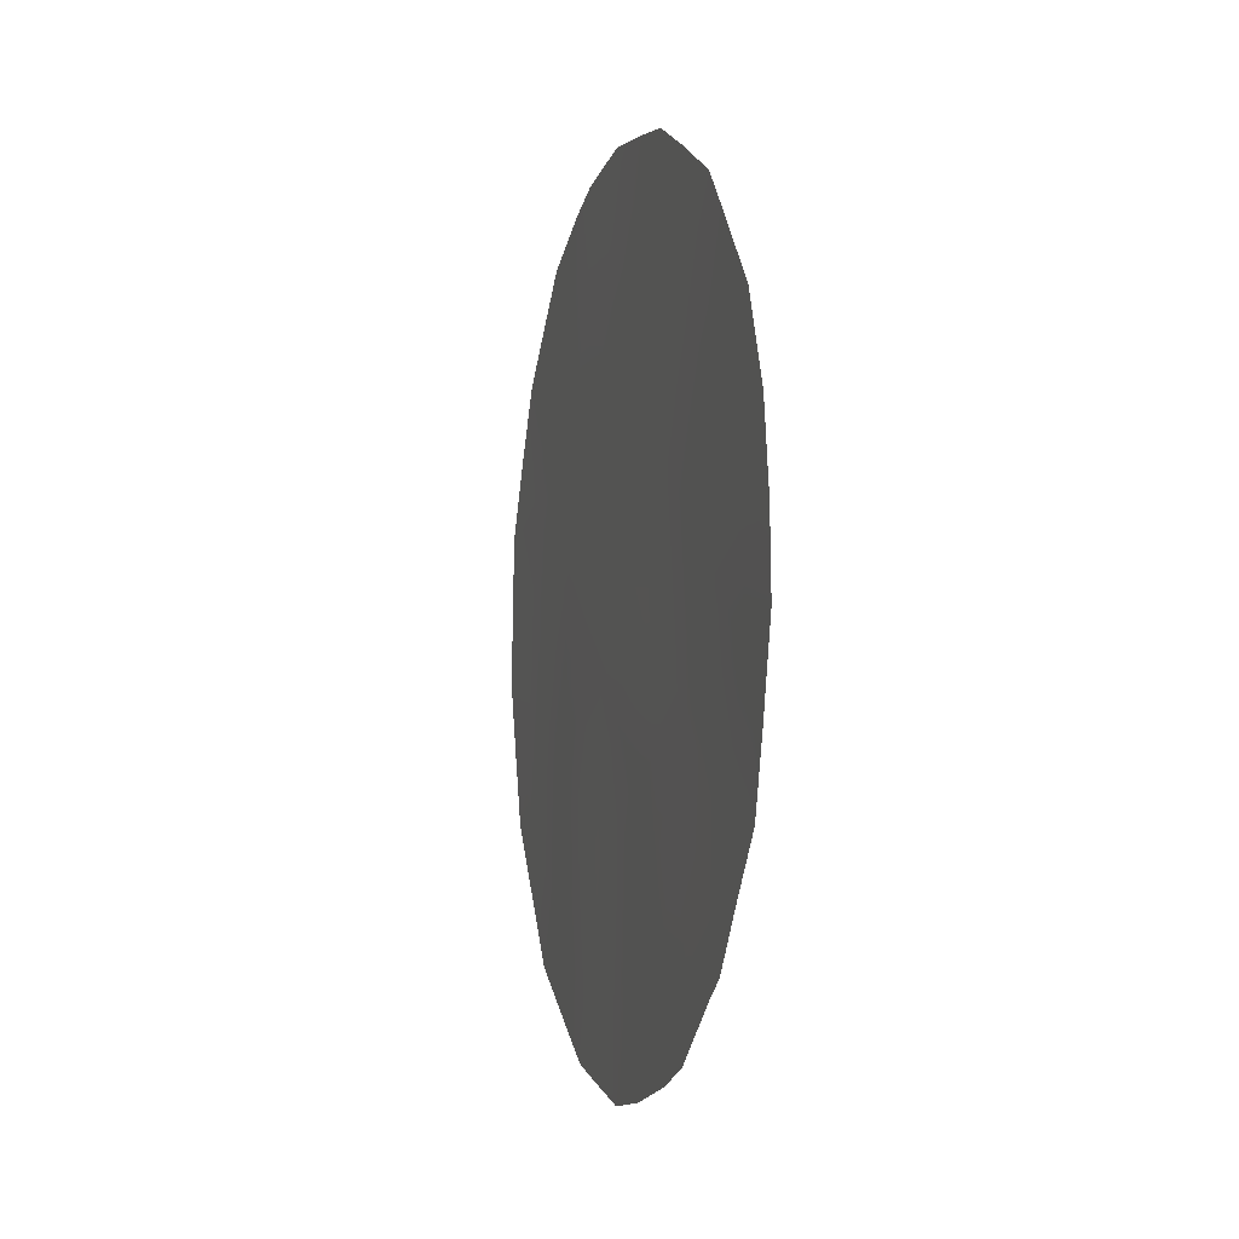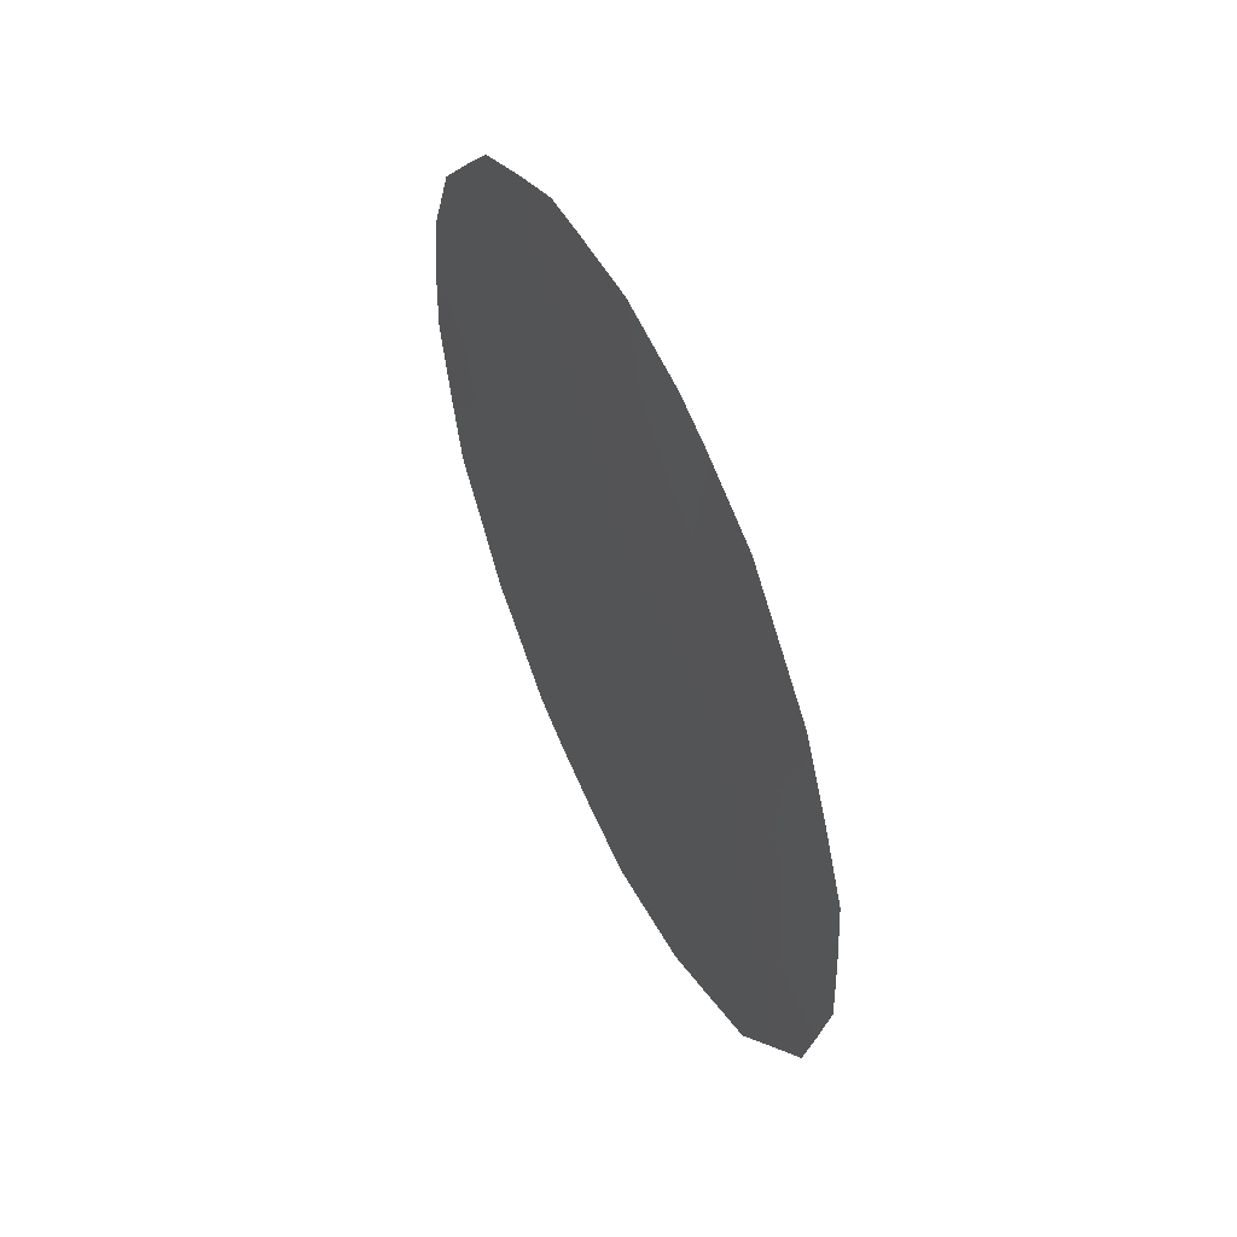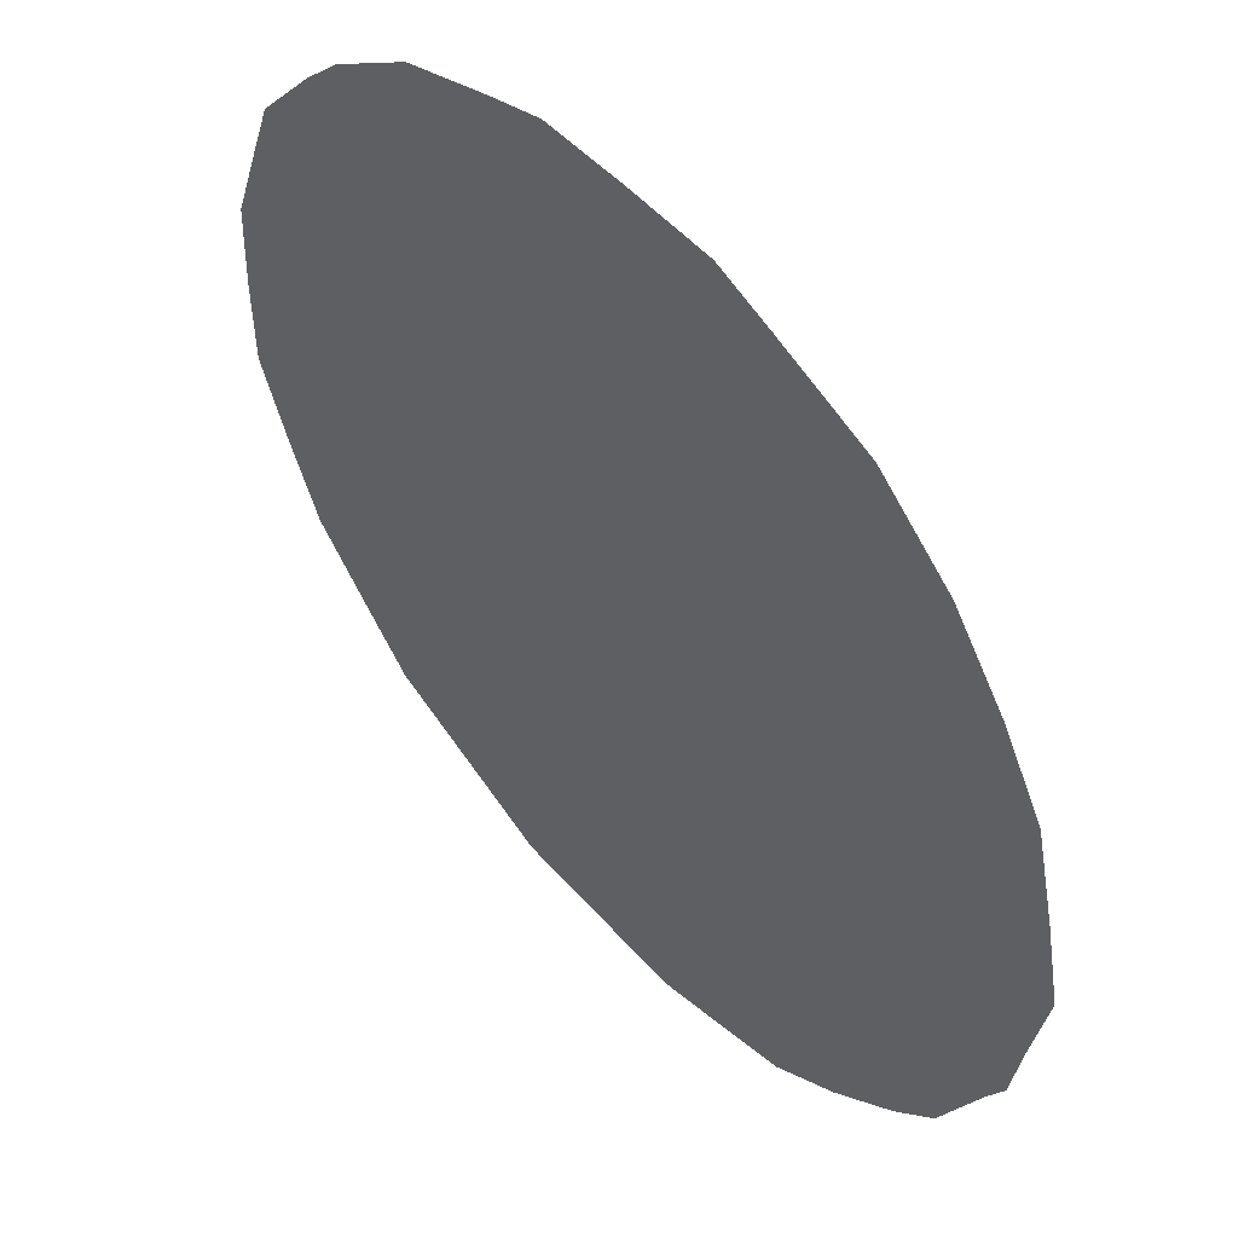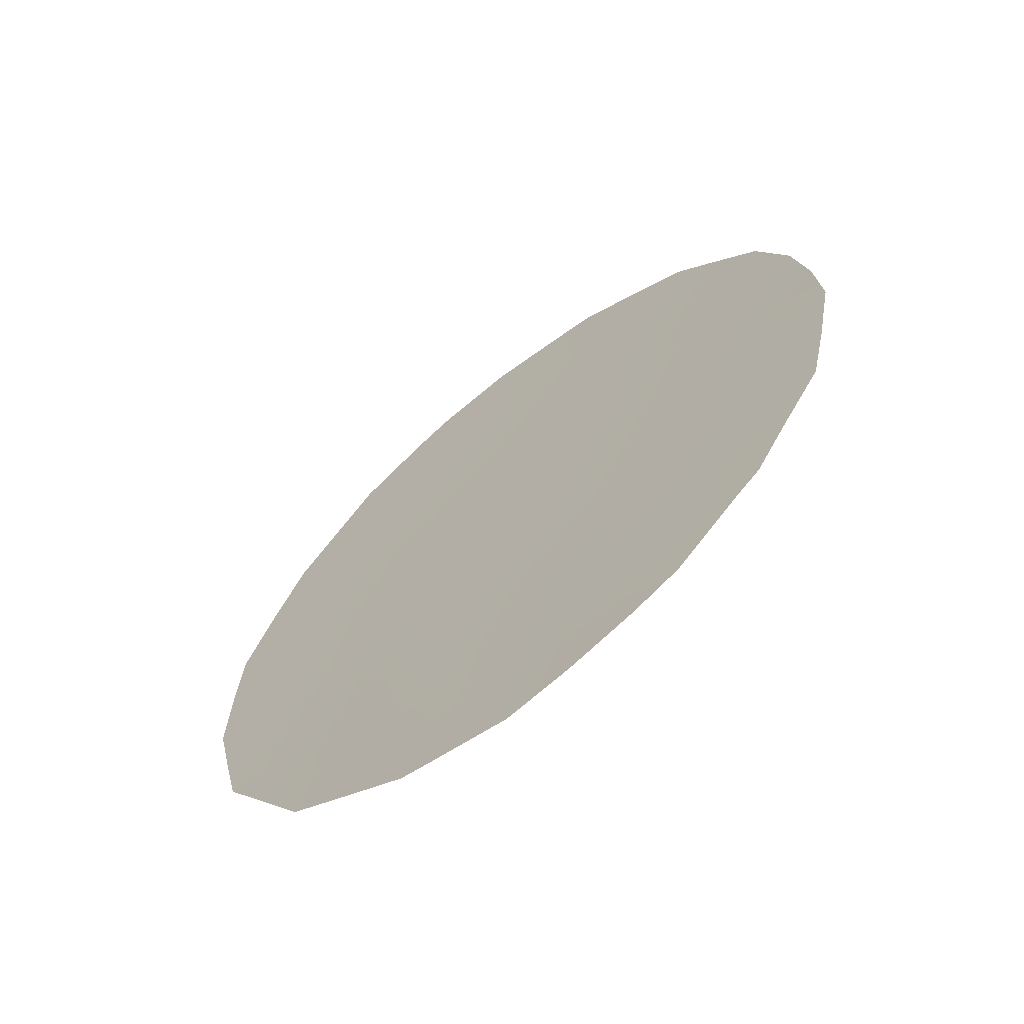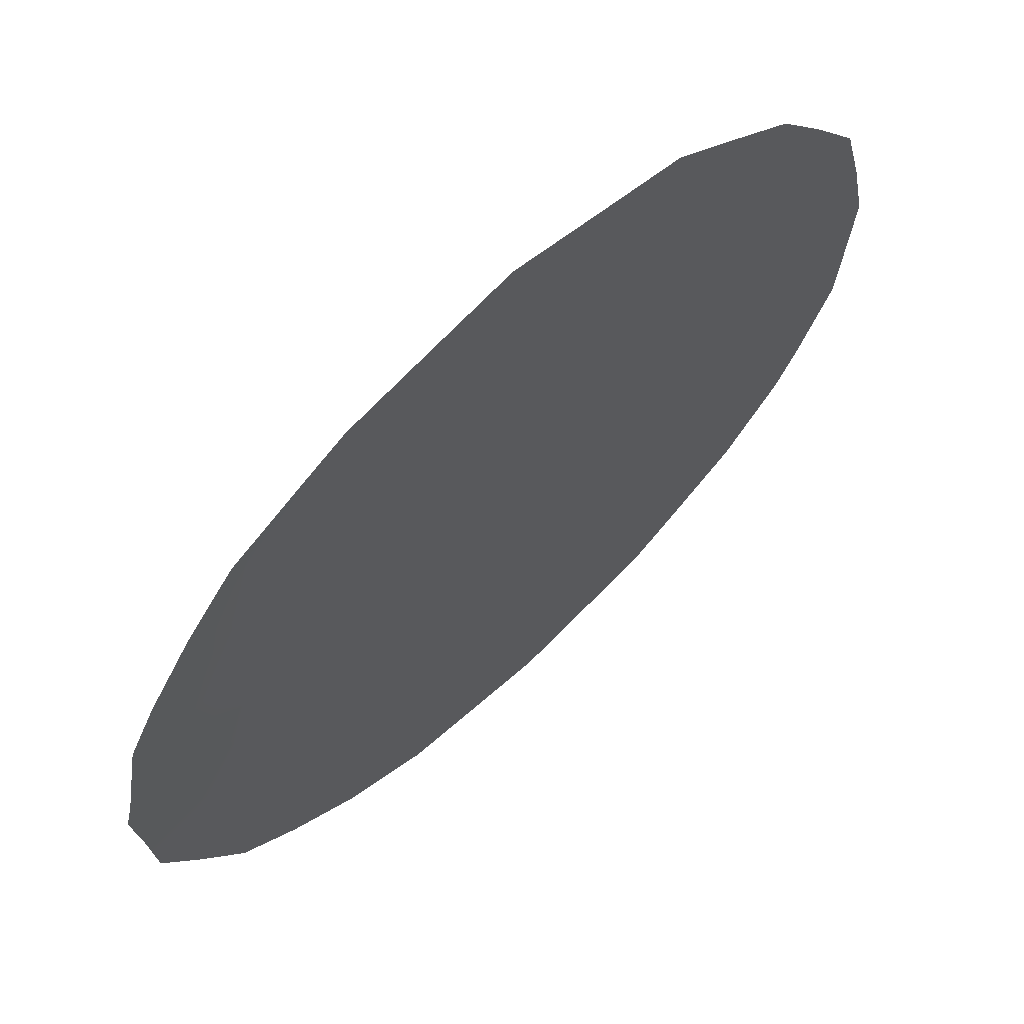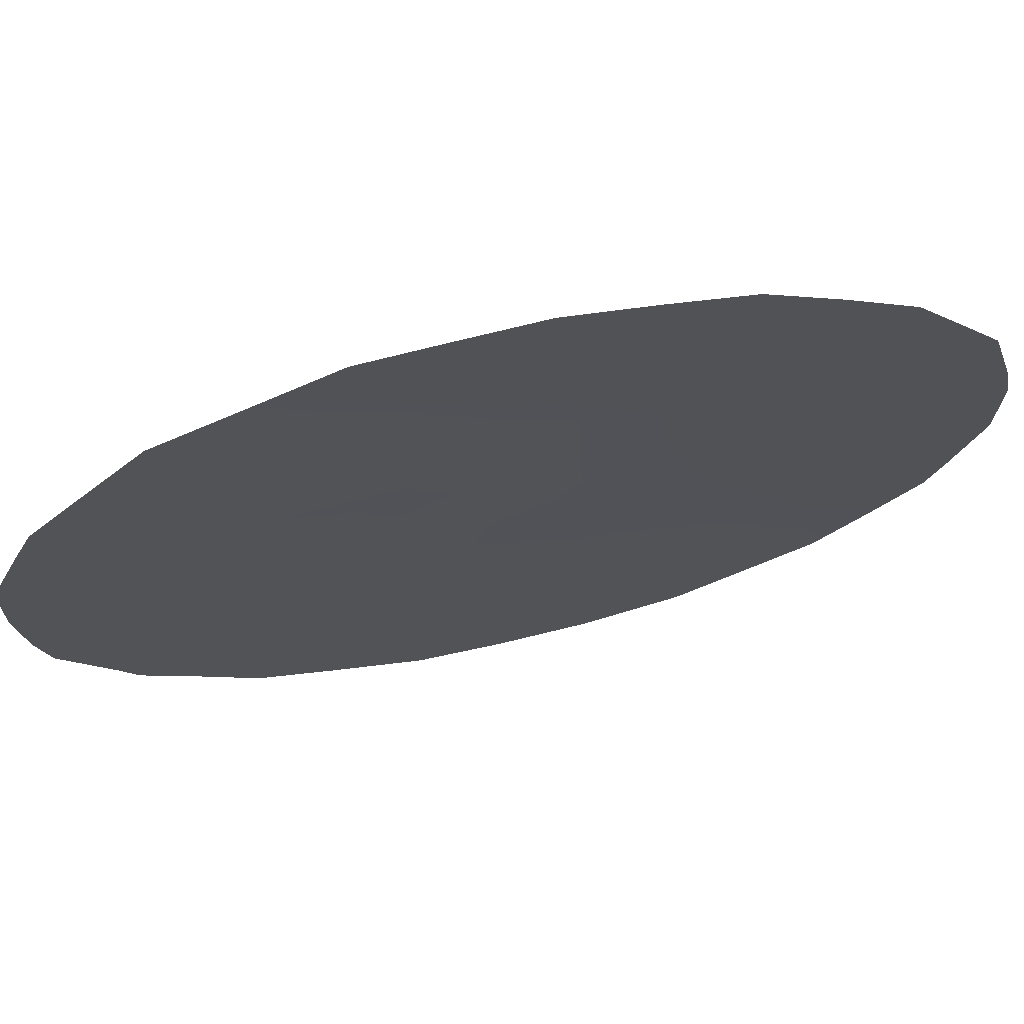
<metadata>
{"format":"obj","ext":"obj","renderer":"f3d","projection":"perspective","resolution":1024,"background":"white","views":[{"elev":-3.4,"azim":23.6,"up":"+Z"},{"elev":53.3,"azim":-166.0,"up":"+Z"},{"elev":-55.7,"azim":16.7,"up":"+Y"},{"elev":-64.7,"azim":-12.0,"up":"+Z"},{"elev":6.3,"azim":-152.5,"up":"+Y"},{"elev":31.1,"azim":-107.2,"up":"+Y"}]}
</metadata>
<code>
v 55.42 48.65 -19.56
v 52.64 51.97 -23.03
v 51.55 53.27 -25.85
v 53.88 50.48 -22.29
v 54.63 49.53 -25.26
v 53.74 50.61 -26.5
v 52.84 51.74 -21.11
v 51.84 52.96 -19.94
v 52.58 52.02 -25.25
v 54.88 49.26 -23.48
v 53.73 50.66 -24.29
v 55.15 48.96 -21.53
v 53.46 51.01 -17.09
v 51.46 53.41 -23.92
v 54.14 50.19 -20.33
v 56.4 47.44 -20.79
v 55.82 48.18 -17.82
v 54.49 49.78 -18.37
v 52.19 52.52 -17.56
v 53.17 51.36 -19.13
v 55.74 48.19 -24.73
v 56.15 47.72 -22.79
v 55.31 48.68 -26.56
v 54.78 49.43 -16.71
v 51.55 53.3 -21.84
v 57.38 46.21 -22.1
v 52.67 51.89 -27.5
v 55.46 48.48 -27.08
v 55.01 49.02 -27.37
v 57.05 46.59 -24.34
v 52.89 51.69 -16.26
v 52.5 52.15 -16.5
v 51.82 52.97 -17.03
v 50.57 54.48 -24.55
v 50.99 53.96 -25.44
v 50.24 54.86 -22.59
v 53.67 50.77 -16.02
v 56.89 46.86 -18.67
v 57.2 46.47 -19.85
v 50.96 54 -18.42
v 56.35 47.53 -17.69
v 50.33 54.76 -20.45
v 56.1 47.72 -26.24
v 56.32 47.45 -25.97
v 54.42 49.87 -16.13
v 54.86 49.34 -16.22
v 56.03 47.93 -17.14
v 54.37 49.81 -27.66
v 51.46 53.39 -26.42
v 56.65 47.06 -25.2
v 53.75 50.57 -27.82
v 52.12 52.57 -27.01
v 52.72 51.88 -22.06
v 53.26 51.23 -22.65
v 53.36 51.11 -21.7
v 55.98 47.97 -19.3
v 55.62 48.41 -18.66
v 54.21 50.05 -24.84
v 54.74 49.41 -24.42
v 54.29 49.97 -23.86
v 54.24 50 -25.85
v 53.71 50.66 -25.38
v 53.16 51.33 -24.76
v 53.16 51.32 -25.9
v 52.19 52.53 -21.48
v 52.1 52.64 -22.44
v 51.4 53.48 -19.28
v 51.17 53.75 -20.23
v 56.29 47.56 -21.8
v 56.76 46.97 -22.49
v 56.86 46.86 -21.46
v 57.34 46.28 -21.02
v 56.88 46.85 -20.54
v 53.19 51.31 -23.66
v 53.79 50.59 -23.27
v 54.96 49.2 -18.96
v 54.31 49.98 -19.34
v 54.78 49.42 -19.93
v 52.6 52.01 -24.12
v 52.52 52.08 -26.38
v 53.16 51.3 -26.98
v 54.63 49.59 -20.93
v 55.27 48.82 -20.54
v 52.58 52.06 -18.45
v 53.32 51.18 -18.11
v 52.82 51.78 -17.35
v 51.45 53.42 -17.63
v 52.04 52.7 -23.48
v 51.49 53.38 -22.85
v 51.46 53.4 -25.01
v 50.96 54.01 -24.3
v 50.9 54.08 -23.25
v 50.4 54.67 -23.6
v 50.87 54.11 -19.56
v 50.63 54.39 -19.42
v 50.27 54.83 -21.53
v 50.52 54.52 -21.58
v 51.01 53.94 -21.19
v 50.93 54.04 -22.21
v 51.67 53.15 -20.88
v 54.29 49.92 -26.85
v 55.79 48.18 -21.16
v 55.66 48.33 -22.15
v 55.91 48.04 -20.16
v 54 50.35 -21.32
v 53.49 50.96 -20.72
v 55.56 48.39 -25.66
v 56.11 47.72 -25.37
v 56.53 47.29 -19.67
v 53.66 50.76 -19.73
v 53 51.55 -20.14
v 52.02 52.72 -24.58
v 52.01 52.72 -25.62
v 55.31 48.79 -17.23
v 55.43 48.65 -16.65
v 55.32 48.71 -24.09
v 55.95 47.95 -23.77
v 55.51 48.5 -23.13
v 54.51 49.73 -21.91
v 54.77 49.33 -26.95
v 54.39 49.86 -22.89
v 55.02 49.11 -22.51
v 51.99 52.77 -19.04
v 52.5 52.16 -19.55
v 52.33 52.36 -20.53
v 53.98 50.39 -17.77
v 54.64 49.6 -17.46
v 55.15 48.91 -25.04
v 56.59 47.17 -23.5
v 57.21 46.4 -23.32
v 53.02 51.46 -27.61
v 54.14 50.2 -16.85
v 55.16 48.97 -18.03
v 53.83 50.56 -18.74
v 51.93 52.81 -26.33
v 54.86 49.24 -26.07
v 51.76 53.05 -18.38
v 56.25 47.65 -18.62
v 56.35 47.44 -24.49
f 53 54 55
f 56 138 57
f 58 59 60
f 61 58 62
f 62 63 64
f 53 65 66
f 67 94 68
f 69 70 71
f 71 72 73
f 54 74 75
f 76 77 78
f 79 63 74
f 64 80 81
f 78 82 83
f 23 120 29
f 84 85 86
f 137 19 87
f 88 66 89
f 90 91 35
f 92 93 91
f 13 37 31
f 109 39 38
f 94 40 95
f 17 138 41
f 17 41 47
f 36 97 96
f 98 97 99
f 100 68 98
f 136 61 101
f 69 102 103
f 83 102 104
f 105 106 55
f 21 107 108
f 24 46 45
f 109 56 104
f 129 30 130
f 110 111 106
f 79 88 112
f 113 112 90
f 114 47 115
f 116 117 118
f 105 119 82
f 28 23 29
f 119 121 122
f 60 121 75
f 111 124 125
f 124 84 123
f 3 35 49
f 89 99 92
f 6 51 101
f 132 126 127
f 128 116 59
f 30 139 50
f 103 122 118
f 129 117 139
f 129 130 70
f 136 107 128
f 13 132 37
f 100 65 125
f 76 57 133
f 127 133 114
f 110 77 134
f 134 126 85
f 113 135 80
f 7 53 55
f 53 2 54
f 55 54 4
f 1 56 57
f 56 109 138
f 57 138 17
f 11 58 60
f 58 5 59
f 60 59 10
f 6 61 62
f 61 5 58
f 62 58 11
f 6 62 64
f 62 11 63
f 64 63 9
f 2 53 66
f 53 7 65
f 66 65 25
f 8 67 68
f 67 40 94
f 68 94 42
f 16 69 71
f 69 22 70
f 71 70 26
f 16 71 73
f 71 26 72
f 73 72 39
f 4 54 75
f 54 2 74
f 75 74 11
f 1 76 78
f 76 18 77
f 78 77 15
f 2 79 74
f 79 9 63
f 74 63 11
f 6 64 81
f 64 9 80
f 81 80 27
f 131 81 27
f 1 78 83
f 78 15 82
f 83 82 12
f 19 84 86
f 84 20 85
f 86 85 13
f 31 86 13
f 86 32 19
f 32 86 31
f 33 87 19
f 87 40 137
f 14 88 89
f 88 2 66
f 89 66 25
f 90 14 91
f 35 91 34
f 3 90 35
f 14 92 91
f 92 36 93
f 91 93 34
f 95 42 94
f 138 38 41
f 96 97 42
f 25 98 99
f 98 42 97
f 99 97 36
f 25 100 98
f 100 8 68
f 98 68 42
f 136 5 61
f 101 61 6
f 22 69 103
f 69 16 102
f 103 102 12
f 1 83 104
f 83 12 102
f 104 102 16
f 4 105 55
f 105 15 106
f 55 106 7
f 107 23 43
f 107 43 108
f 44 108 43
f 23 28 43
f 109 16 73
f 109 73 39
f 16 109 104
f 104 56 1
f 15 110 106
f 110 20 111
f 106 111 7
f 9 79 112
f 79 2 88
f 112 88 14
f 3 113 90
f 113 9 112
f 90 112 14
f 47 114 17
f 24 114 115
f 115 46 24
f 10 116 118
f 116 21 117
f 118 117 22
f 15 105 82
f 105 4 119
f 82 119 12
f 23 136 120
f 120 101 48
f 120 48 29
f 19 32 33
f 12 119 122
f 119 4 121
f 122 121 10
f 11 60 75
f 60 10 121
f 75 121 4
f 8 123 67
f 67 123 137
f 7 111 125
f 111 20 124
f 125 124 8
f 8 124 123
f 124 20 84
f 123 84 137
f 14 89 92
f 89 25 99
f 92 99 36
f 101 51 48
f 24 132 127
f 132 13 126
f 127 126 18
f 5 128 59
f 128 21 116
f 59 116 10
f 50 108 44
f 139 108 50
f 22 103 118
f 103 12 122
f 118 122 10
f 129 22 117
f 30 129 139
f 22 129 70
f 70 130 26
f 6 81 51
f 131 51 81
f 5 136 128
f 136 23 107
f 128 107 21
f 45 132 24
f 132 45 37
f 8 100 125
f 100 25 65
f 125 65 7
f 18 76 133
f 76 1 57
f 133 57 17
f 24 127 114
f 127 18 133
f 114 133 17
f 20 110 134
f 110 15 77
f 134 77 18
f 20 134 85
f 134 18 126
f 85 126 13
f 3 49 135
f 52 135 49
f 9 113 80
f 113 3 135
f 80 135 52
f 27 80 52
f 136 101 120
f 67 137 40
f 137 84 19
f 138 109 38
f 139 21 108
f 139 117 21

</code>
